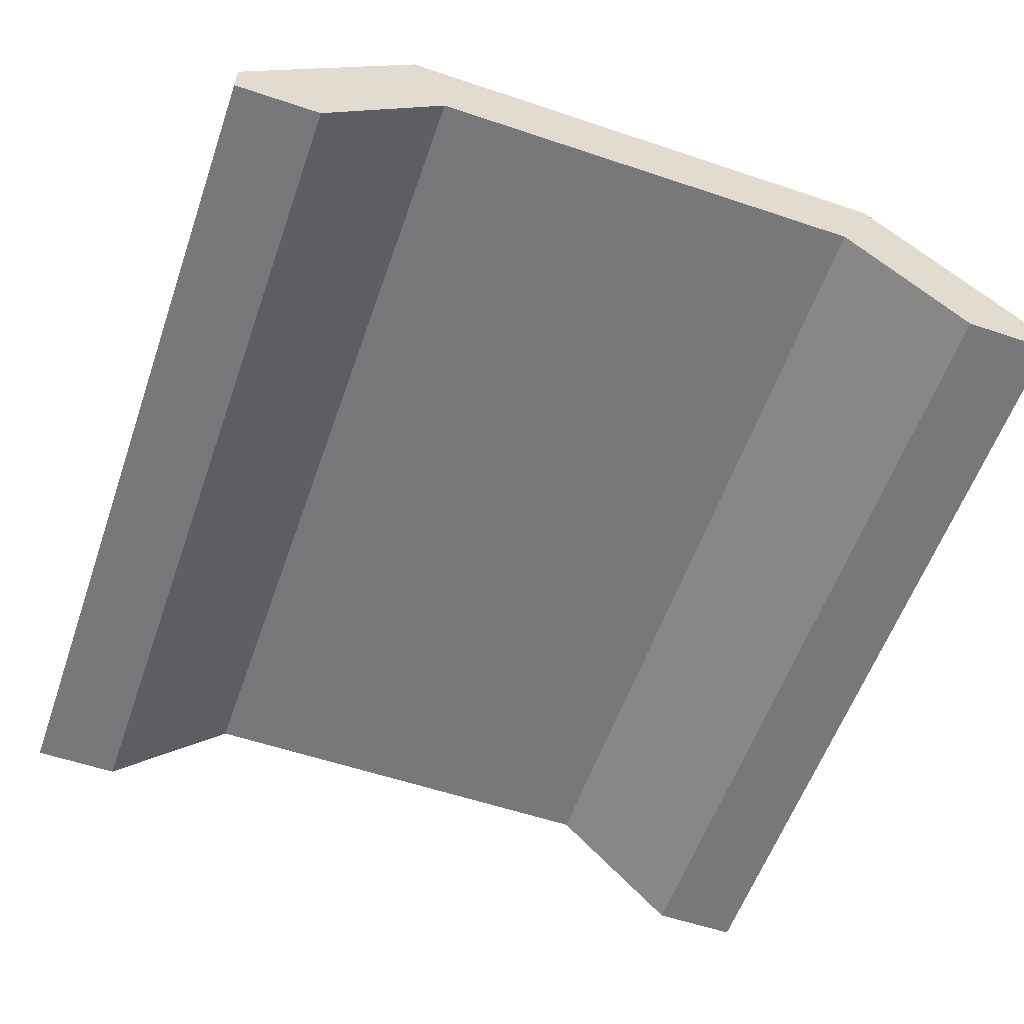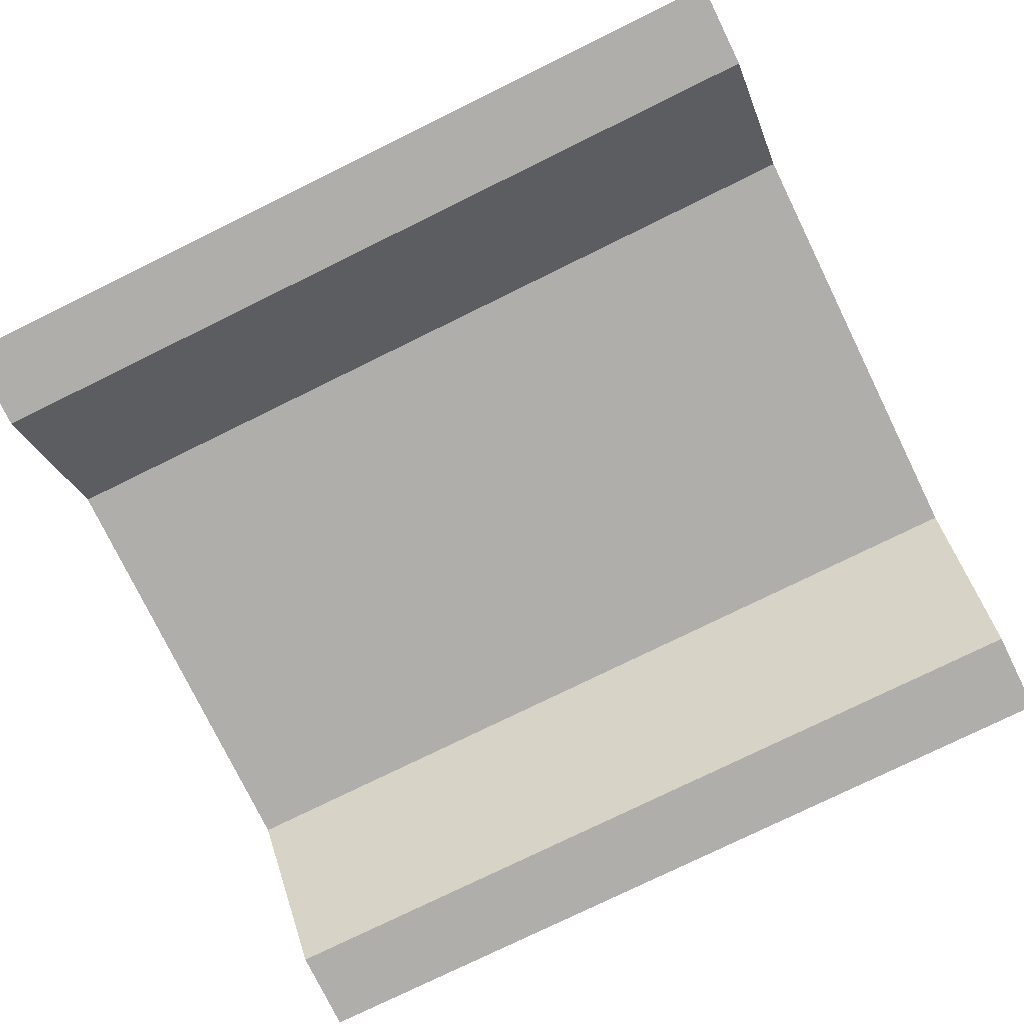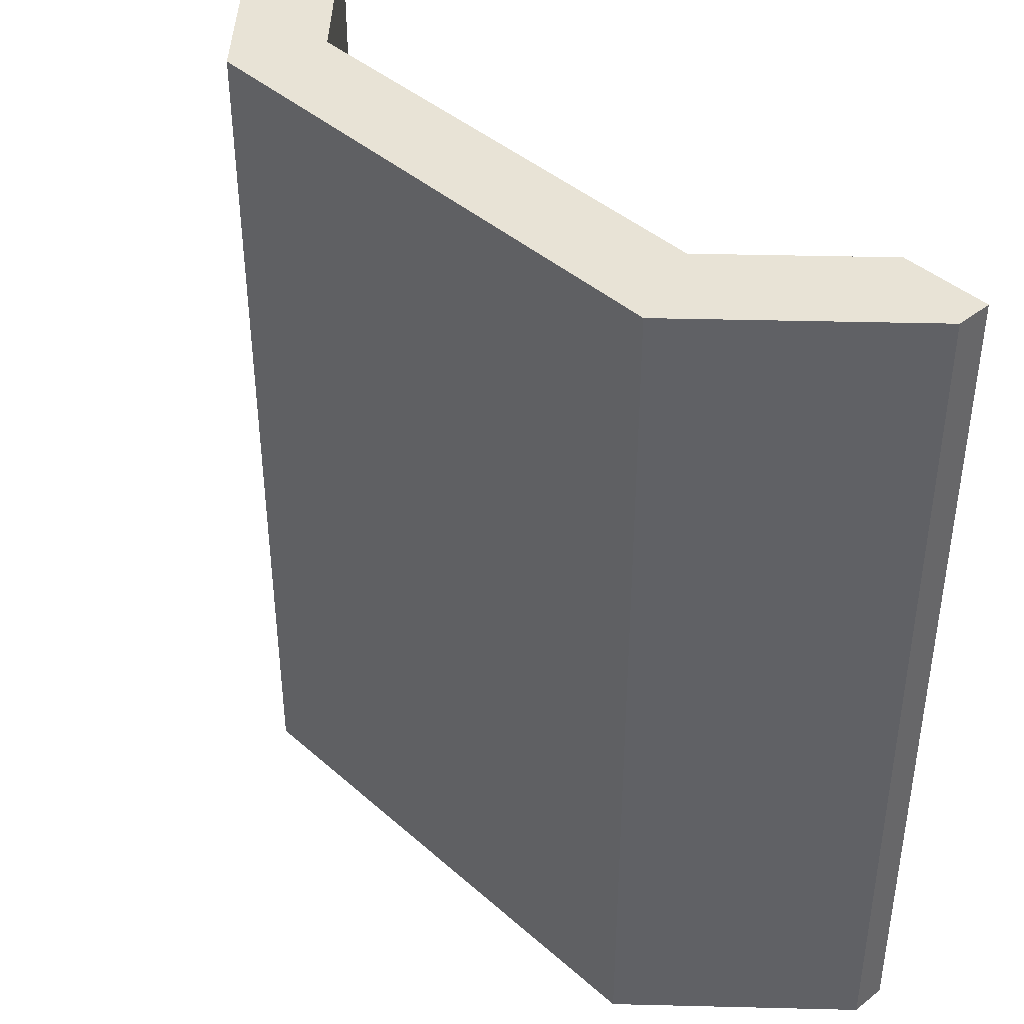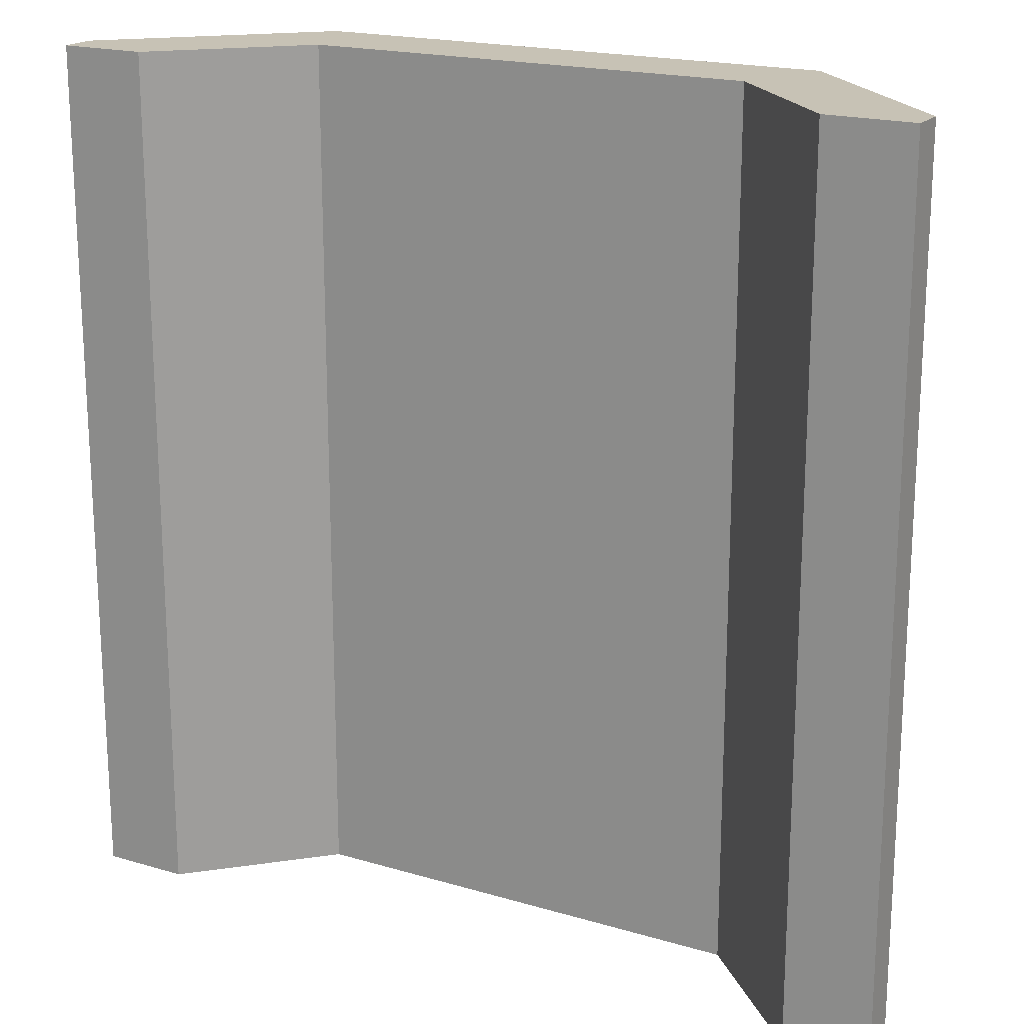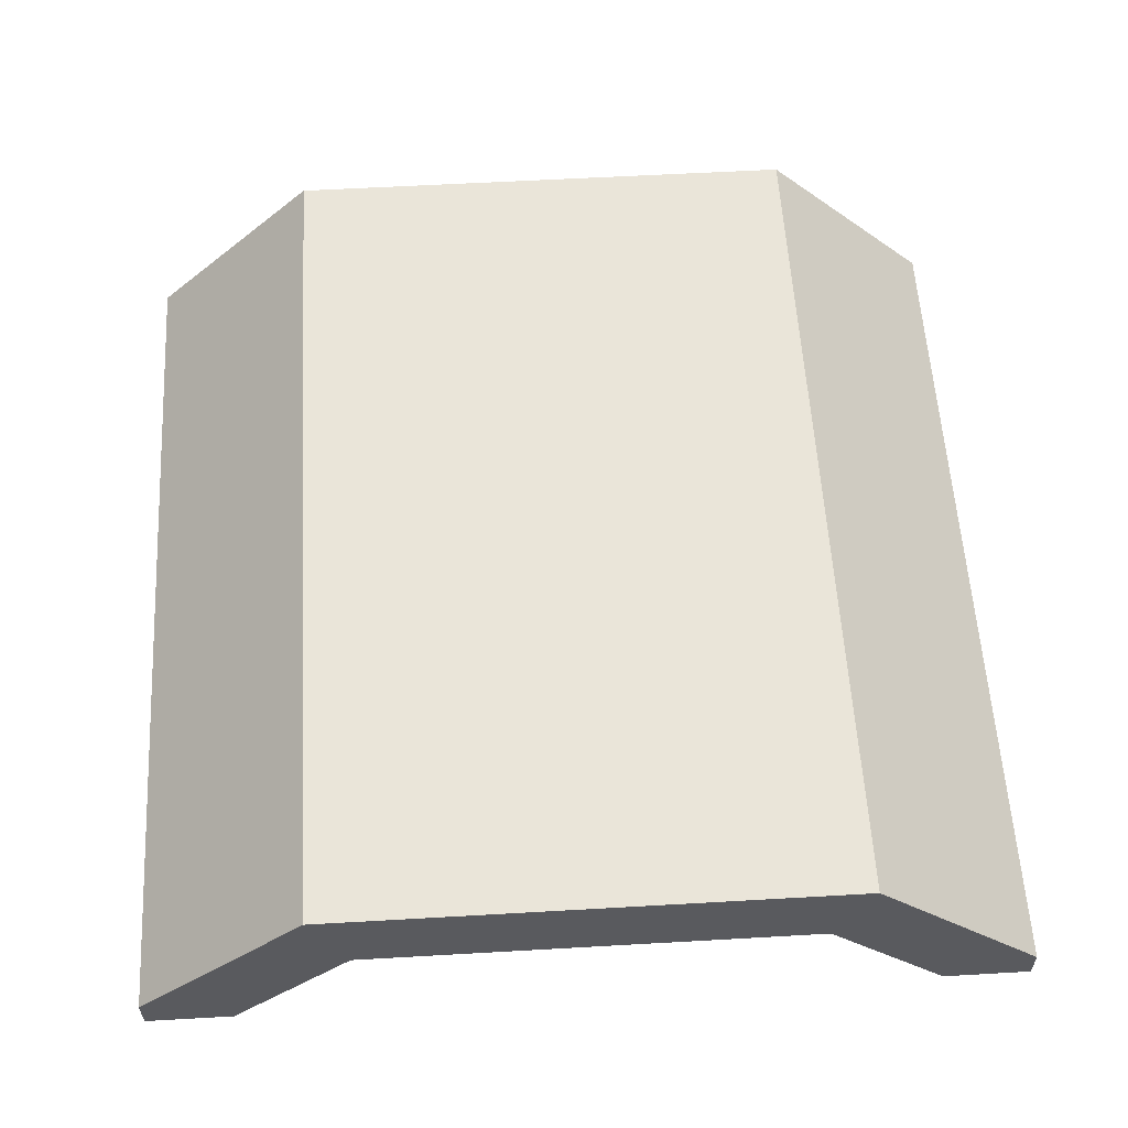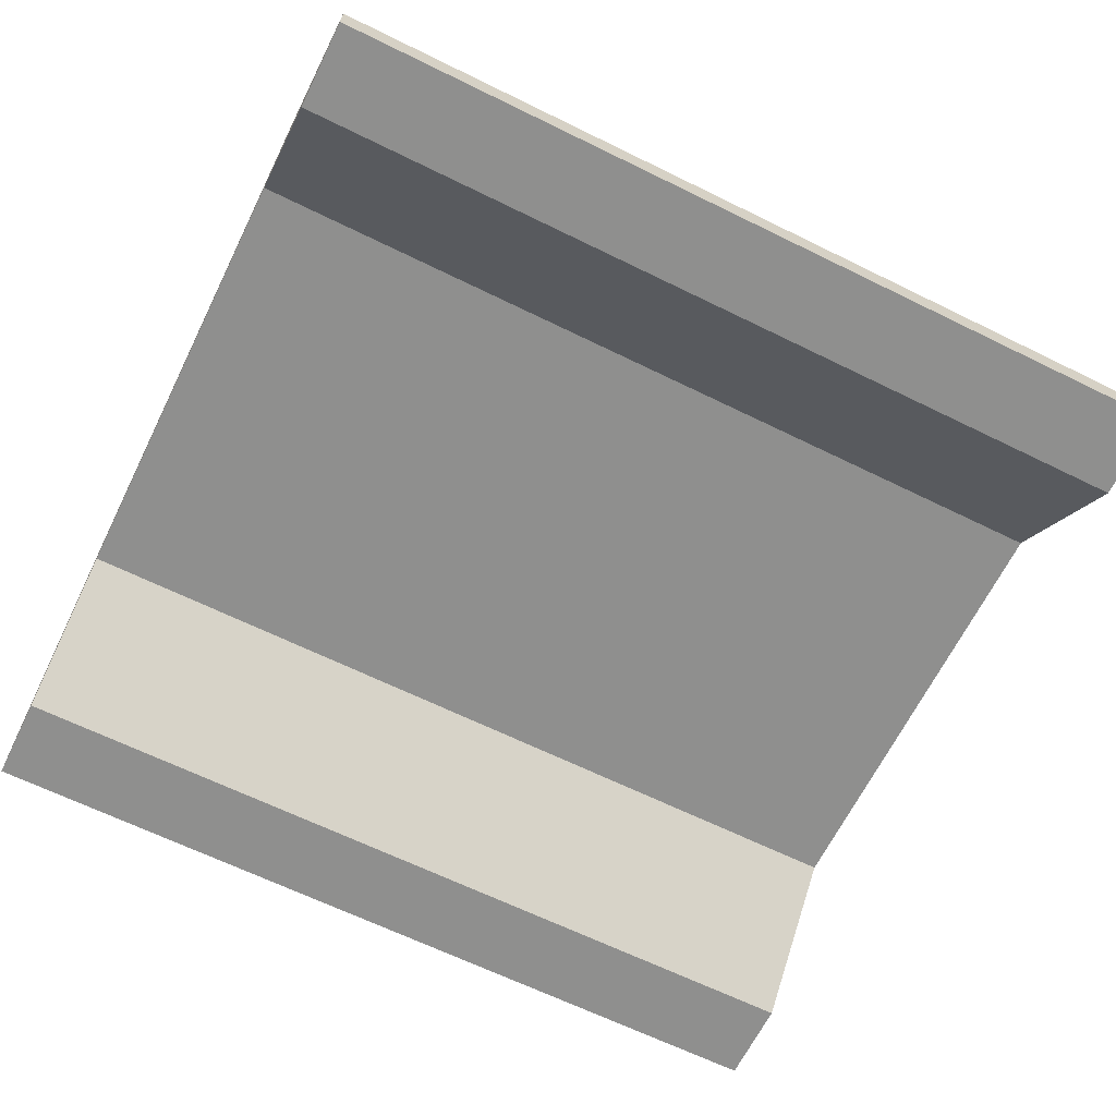
<metadata>
{"format":"obj","ext":"obj","renderer":"f3d","projection":"perspective","resolution":1024,"background":"white","views":[{"elev":-57.6,"azim":160.8,"up":"+Y"},{"elev":-77.6,"azim":-63.9,"up":"+Y"},{"elev":41.6,"azim":-133.3,"up":"+Z"},{"elev":19.0,"azim":29.3,"up":"+Z"},{"elev":57.8,"azim":176.6,"up":"+Y"},{"elev":-65.2,"azim":63.7,"up":"+Y"}]}
</metadata>
<code>
o corridor_roof
v 0.5 0.04142 0.5
v 0.5 0 -0.5
v 0.5 0.04142 -0.5
v 0.5 -0 0.5
v -0.5 0 -0.5
v -0.2586 0.1414 -0.5
v -0.4 0 -0.5
v -0.5 0.04142 -0.5
v -0.3 0.2414 -0.5
v 0.2586 0.1414 -0.5
v 0.3 0.2414 -0.5
v 0.4 0 -0.5
v -0.2 0.2414 -0.5
v 0.2 0.2414 -0.5
v 0.4 -0 0.5
v 0.2 0.2414 0.5
v -0.2 0.2414 0.5
v 0.2586 0.1414 0.5
v 0.3 0.2414 0.5
v -0.3 0.2414 0.5
v -0.2586 0.1414 0.5
v -0.5 0.04142 0.5
v -0.5 -0 0.5
v -0.4 -0 0.5
f 1 2 3
f 2 1 4
f 5 6 7
f 6 5 8
f 6 8 9
f 6 9 10
f 11 10 9
f 3 10 11
f 2 10 3
f 10 2 12
f 11 9 13
f 11 13 14
f 15 2 4
f 2 15 12
f 13 16 14
f 16 13 17
f 4 18 15
f 18 4 1
f 18 1 19
f 20 18 19
f 20 21 18
f 22 21 20
f 23 21 22
f 21 23 24
f 20 19 16
f 20 16 17
f 23 7 24
f 7 23 5
f 5 22 8
f 22 5 23
f 21 10 18
f 10 21 6
f 12 18 10
f 18 12 15
f 14 19 11
f 19 14 16
f 22 9 8
f 9 22 20
f 6 24 7
f 24 6 21
f 19 3 11
f 3 19 1
f 9 17 13
f 17 9 20

</code>
